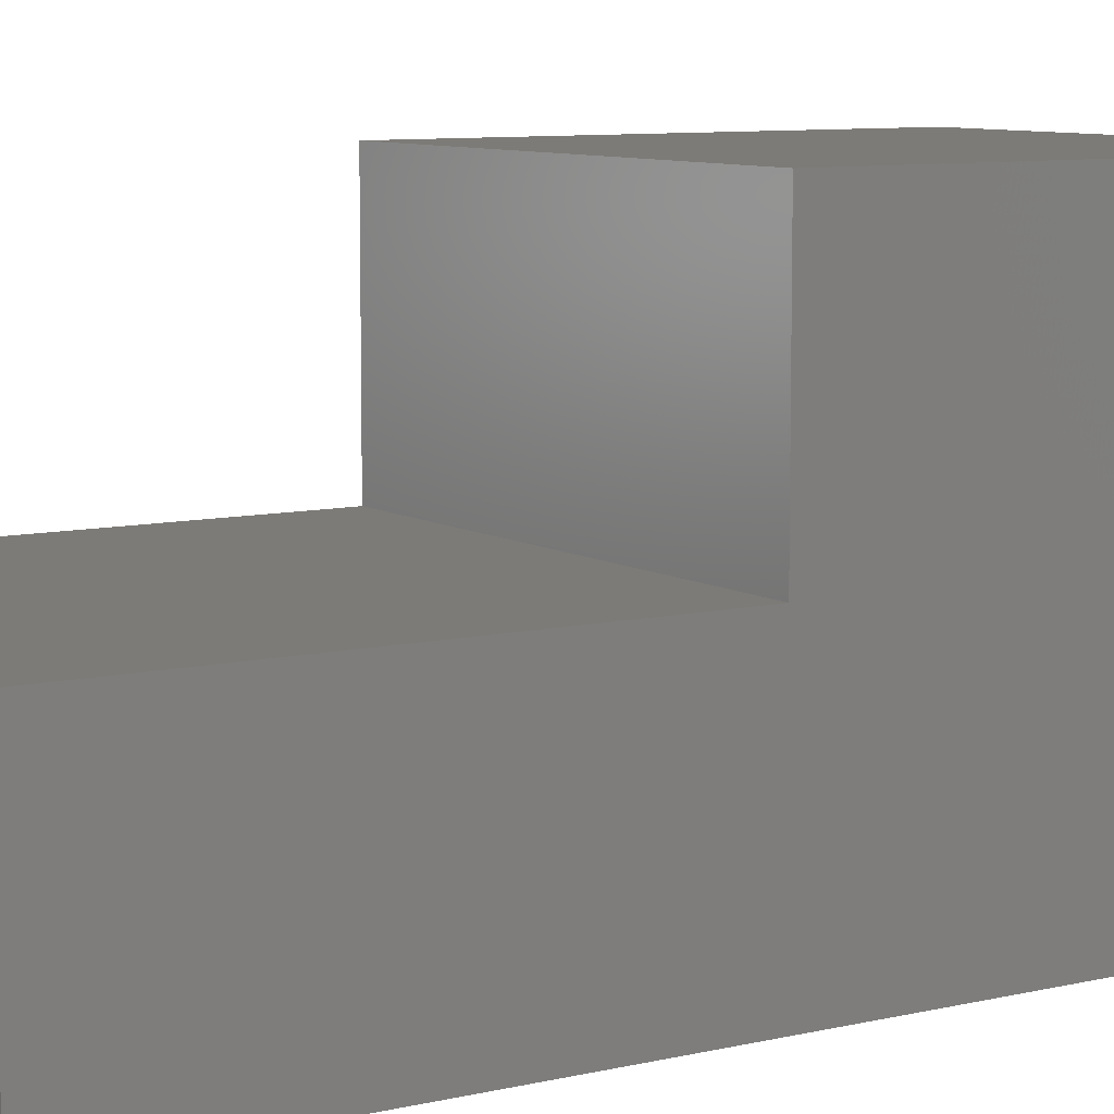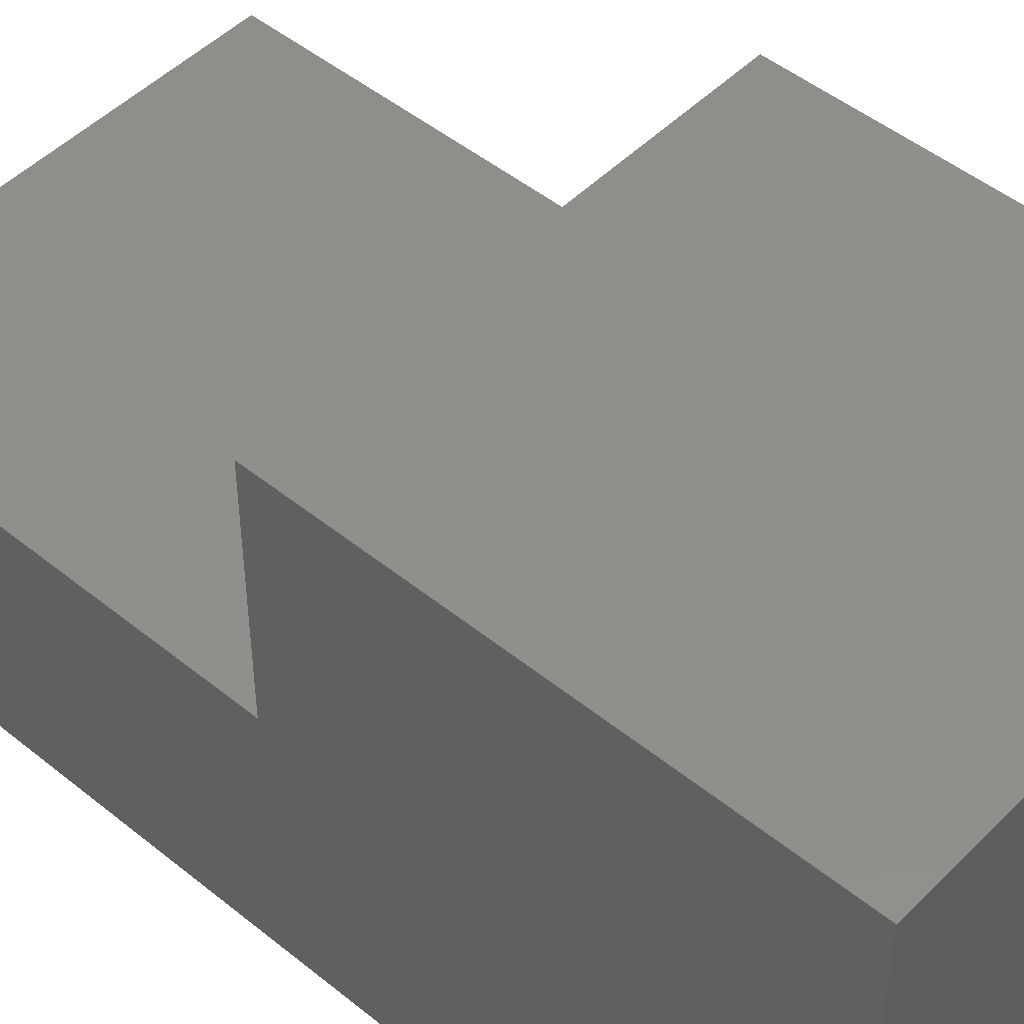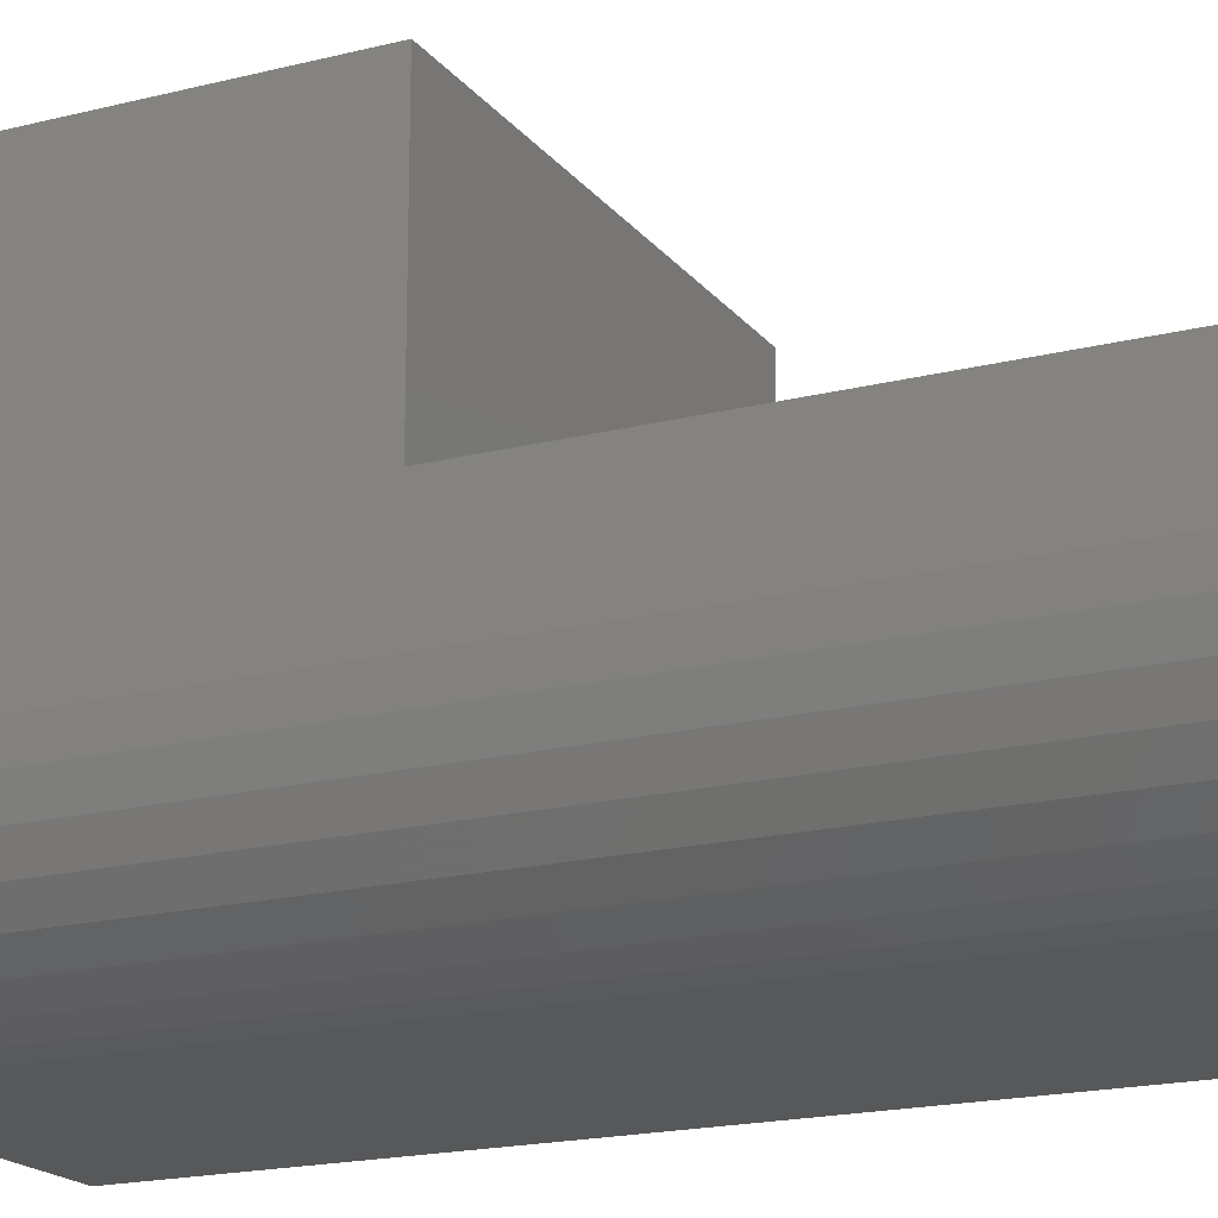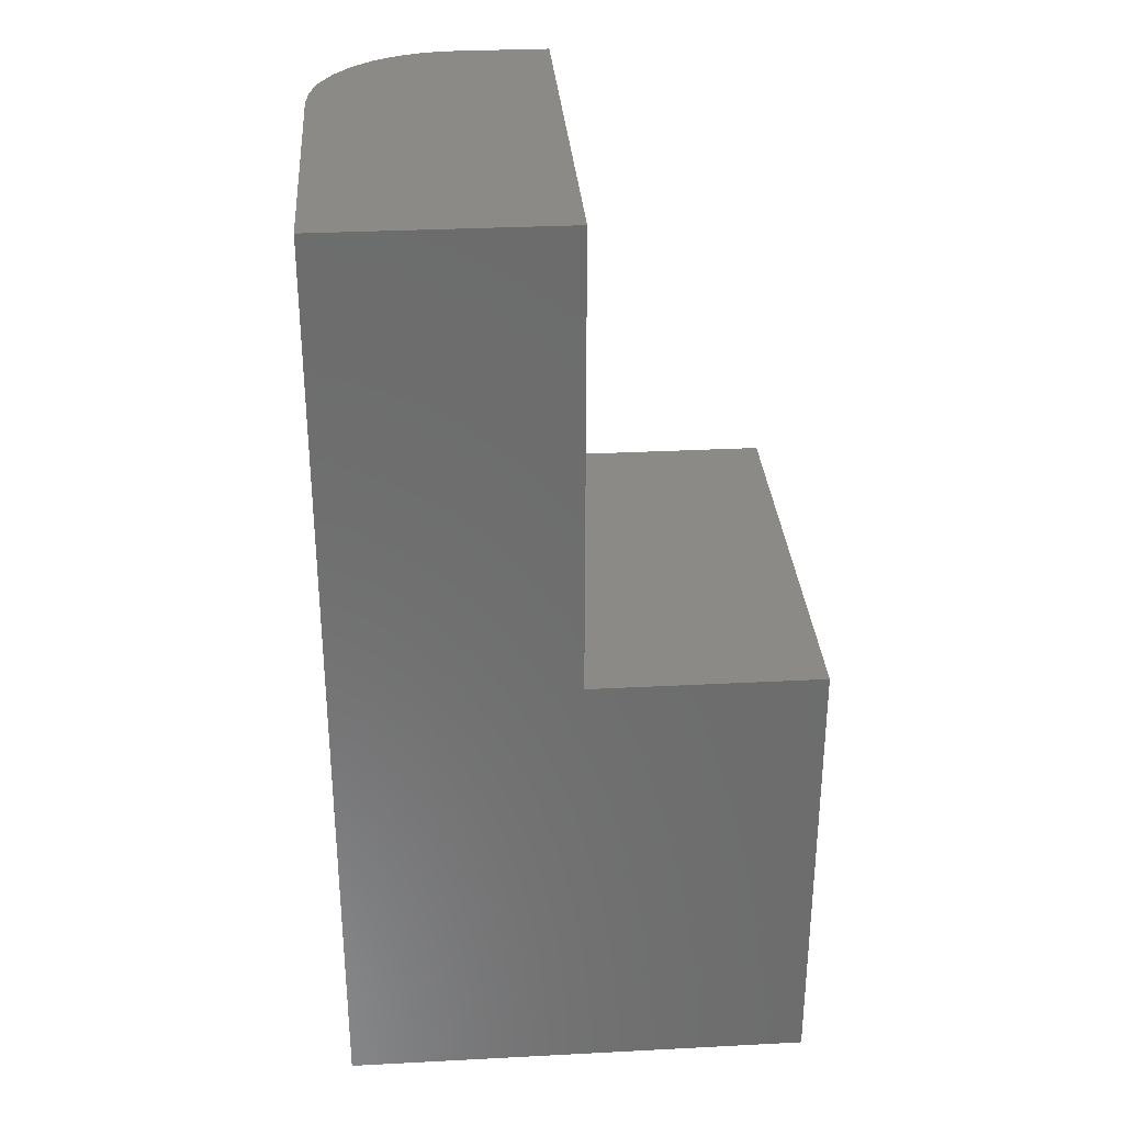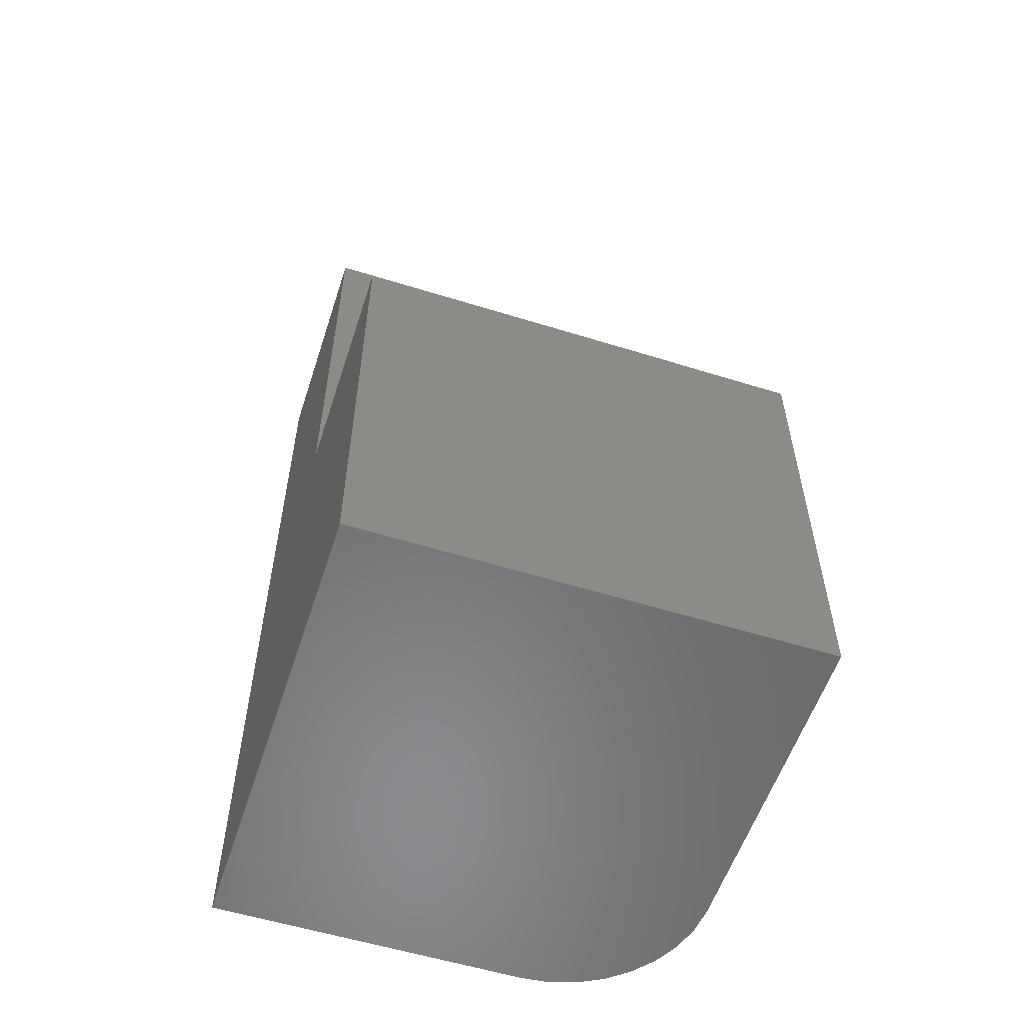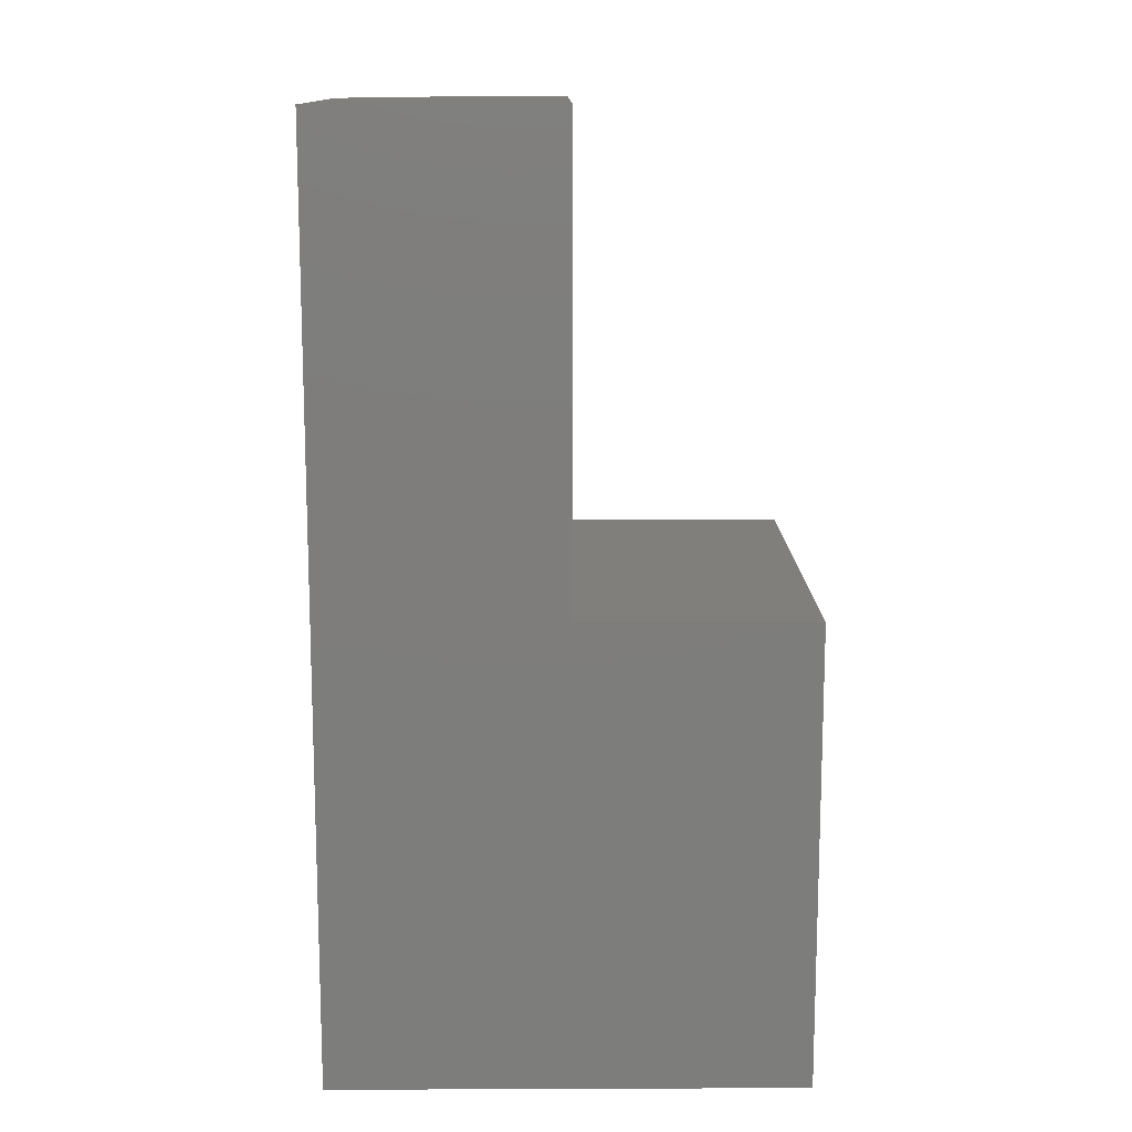
<metadata>
{"format":"stl","ext":"stl","renderer":"f3d","projection":"perspective","resolution":1024,"background":"white","views":[{"elev":8.5,"azim":-122.8,"up":"+Z"},{"elev":48.5,"azim":-47.9,"up":"+Z"},{"elev":-18.6,"azim":115.9,"up":"+Z"},{"elev":31.4,"azim":-94.2,"up":"+Y"},{"elev":-56.5,"azim":-18.0,"up":"+Y"},{"elev":13.1,"azim":-90.5,"up":"+Y"}]}
</metadata>
<code>
# stl→obj: 30 verts, 56 faces
v 0.2843 -0.1562 0.1406
v 0.2816 -0.1562 0.1132
v 0.2843 0.001151 0.1406
v 0.1437 -0.1562 0
v 0.1437 0.75 0
v 0.1711 -0.1562 0.002702
v 0.1711 0.75 0.002702
v 0.1975 -0.1562 0.0107
v 0.1975 0.75 0.0107
v 0.2218 -0.1562 0.0237
v 0.2218 0.75 0.0237
v 0.2431 -0.1562 0.04119
v 0.2431 0.75 0.04119
v 0.2606 -0.1562 0.0625
v 0.2606 0.75 0.0625
v 0.2736 -0.1562 0.08681
v 0.2736 0.75 0.08681
v 0.2816 0.75 0.1132
v 0.2843 0.75 0.1406
v 0.2843 0.75 0.2344
v -0.1641 0.75 0
v -0.1641 0.75 0.2344
v -0.1641 -0.1562 0
v 0.2843 0.2969 0.4609
v 0.2843 0.001151 0.4609
v 0.2843 0.2969 0.2344
v 0.2843 -0.1562 0.4609
v -0.1641 -0.1562 0.4609
v -0.1641 0.2969 0.4609
v -0.1641 0.2969 0.2344
f 1 2 3
f 4 5 6
f 6 5 7
f 6 7 8
f 8 7 9
f 8 9 10
f 10 9 11
f 10 11 12
f 12 11 13
f 12 13 14
f 14 13 15
f 14 15 16
f 16 15 17
f 16 17 2
f 2 17 18
f 2 18 3
f 3 18 19
f 19 18 20
f 5 21 22
f 5 22 20
f 5 20 18
f 5 18 17
f 5 17 15
f 5 15 13
f 5 13 11
f 5 11 9
f 5 9 7
f 23 21 4
f 4 21 5
f 24 25 26
f 26 25 3
f 26 3 20
f 20 3 19
f 1 3 27
f 27 3 25
f 4 6 23
f 1 27 28
f 1 28 23
f 1 23 6
f 1 6 8
f 1 8 10
f 1 10 12
f 1 12 14
f 1 14 16
f 1 16 2
f 28 29 23
f 23 29 30
f 23 30 21
f 21 30 22
f 26 30 24
f 24 30 29
f 30 26 22
f 22 26 20
f 24 29 25
f 25 29 28
f 25 28 27

</code>
